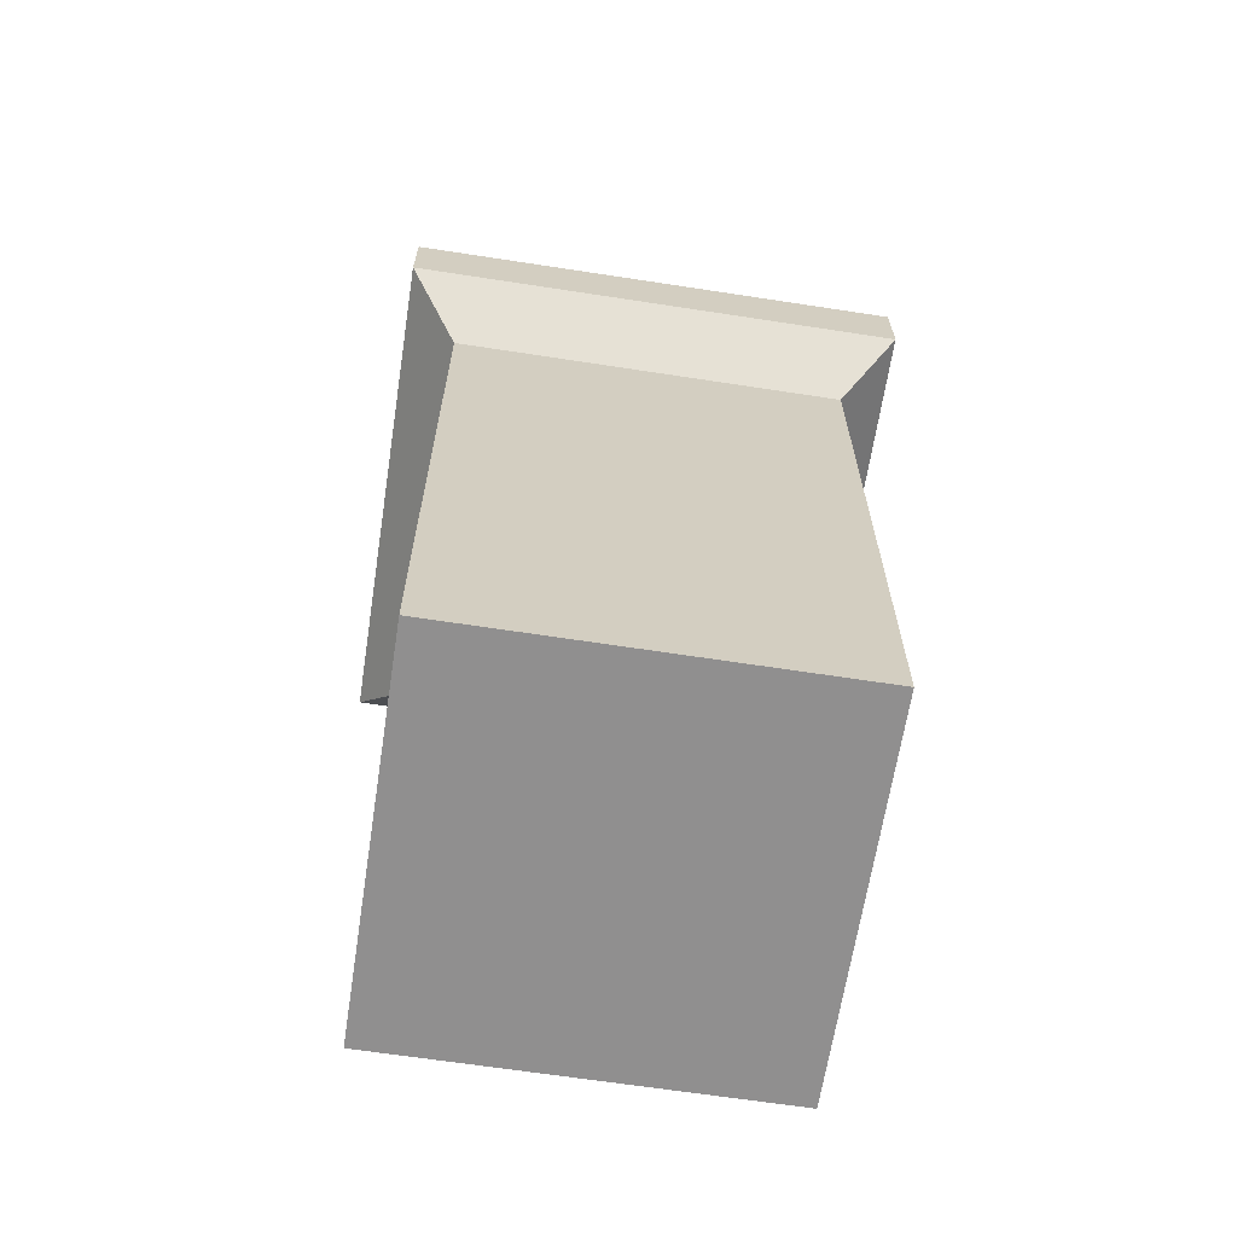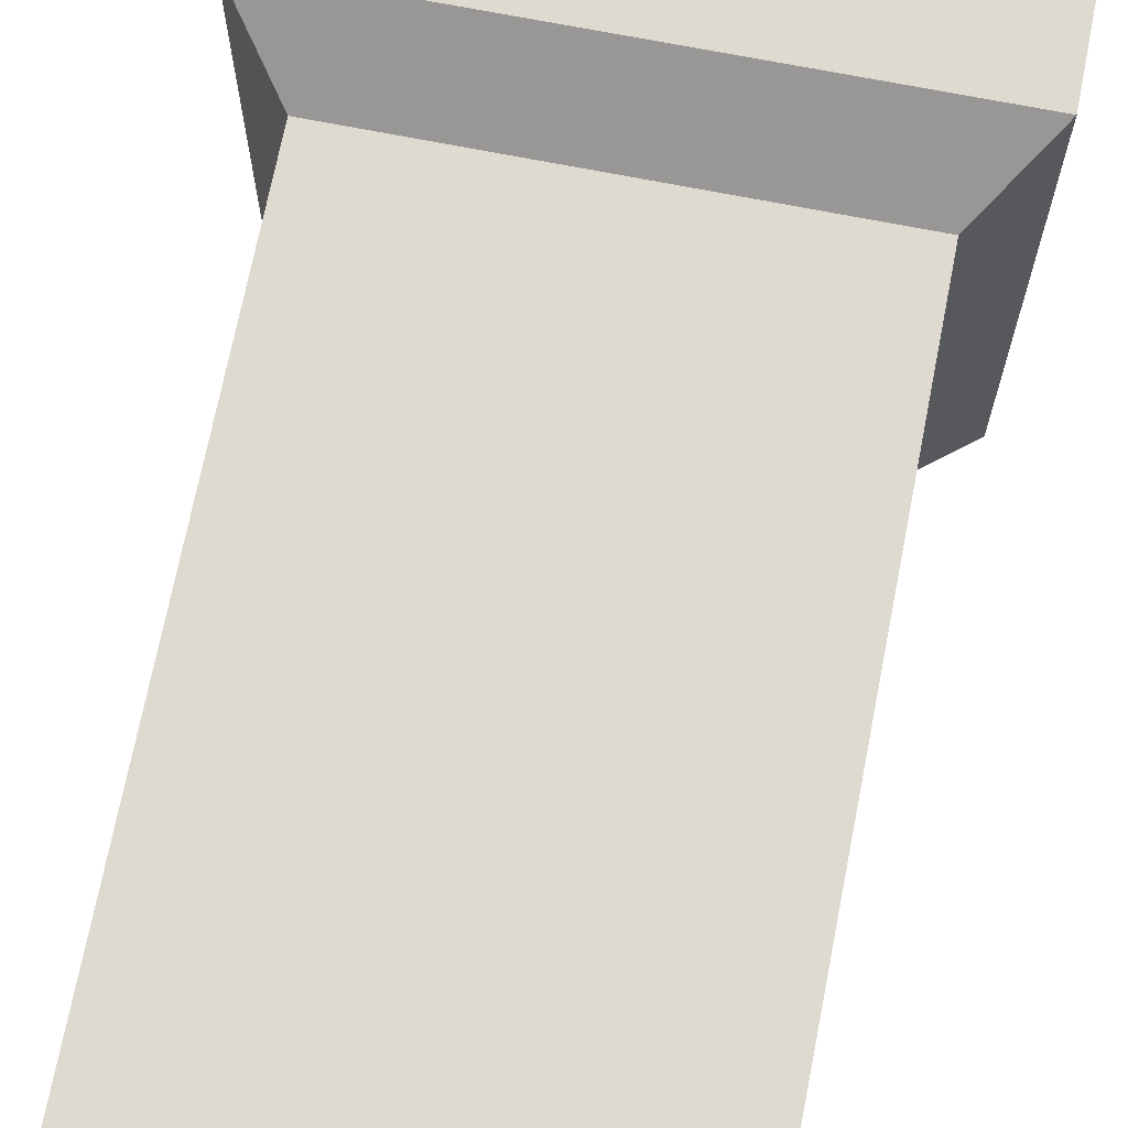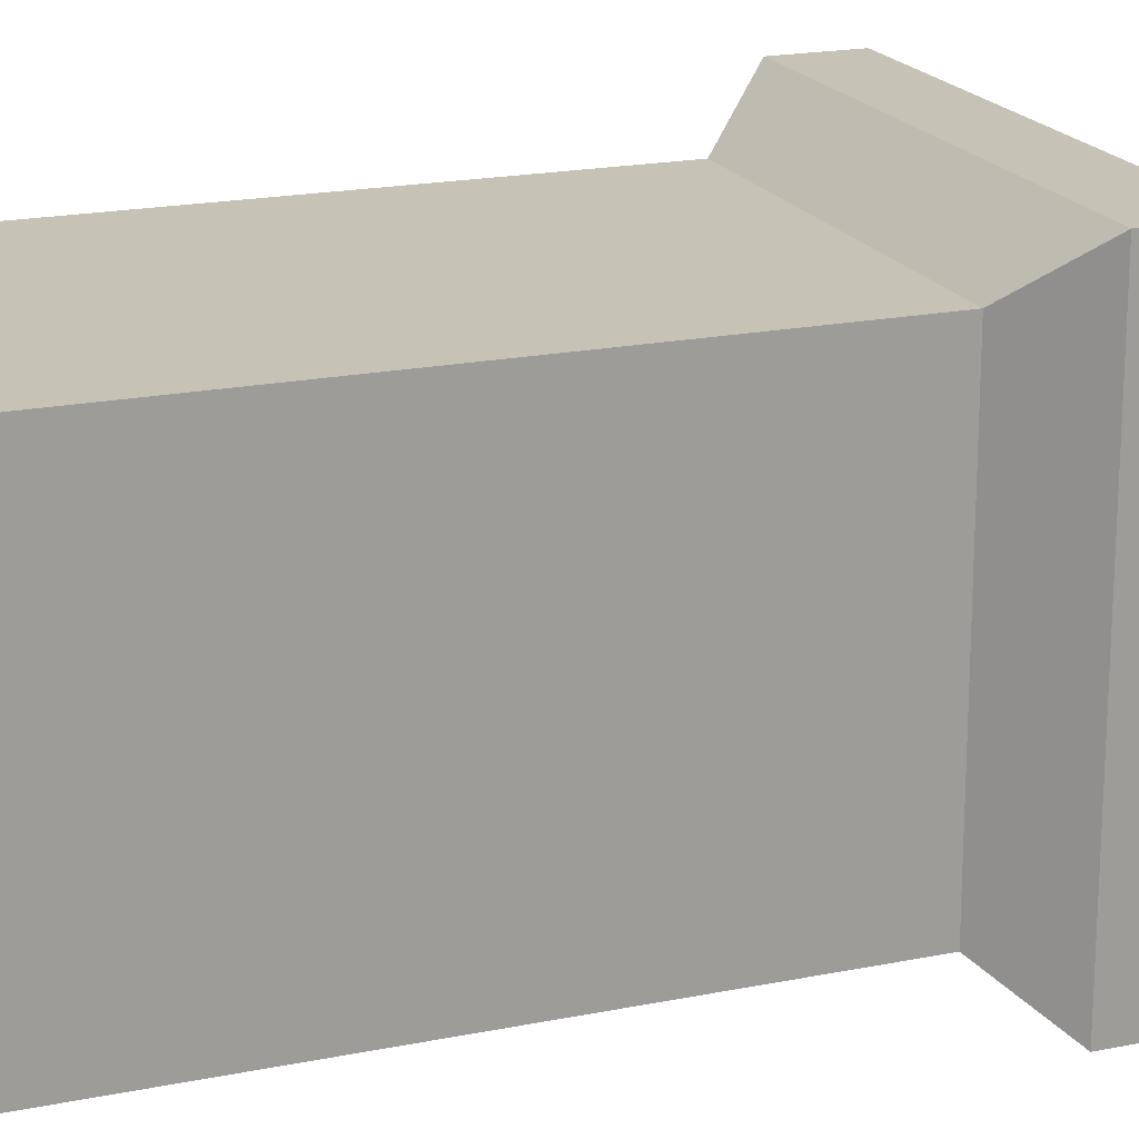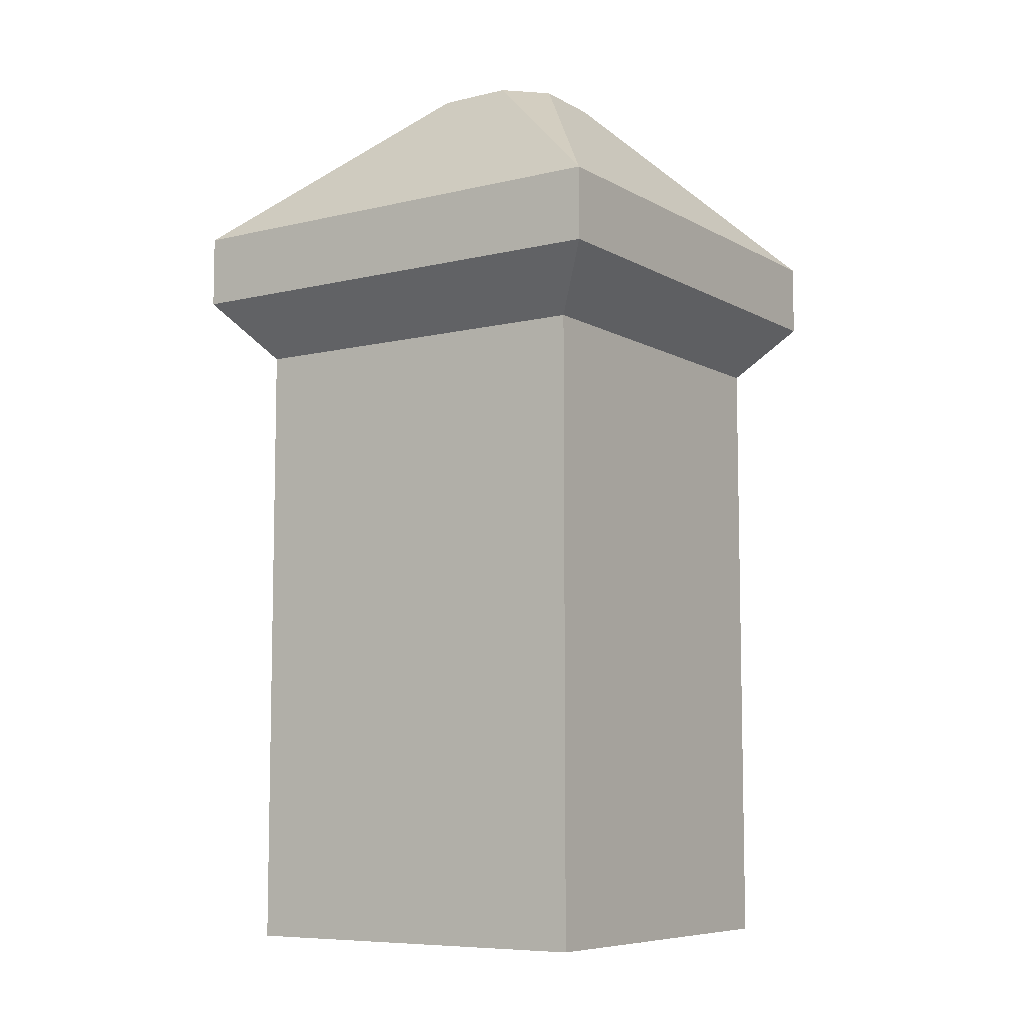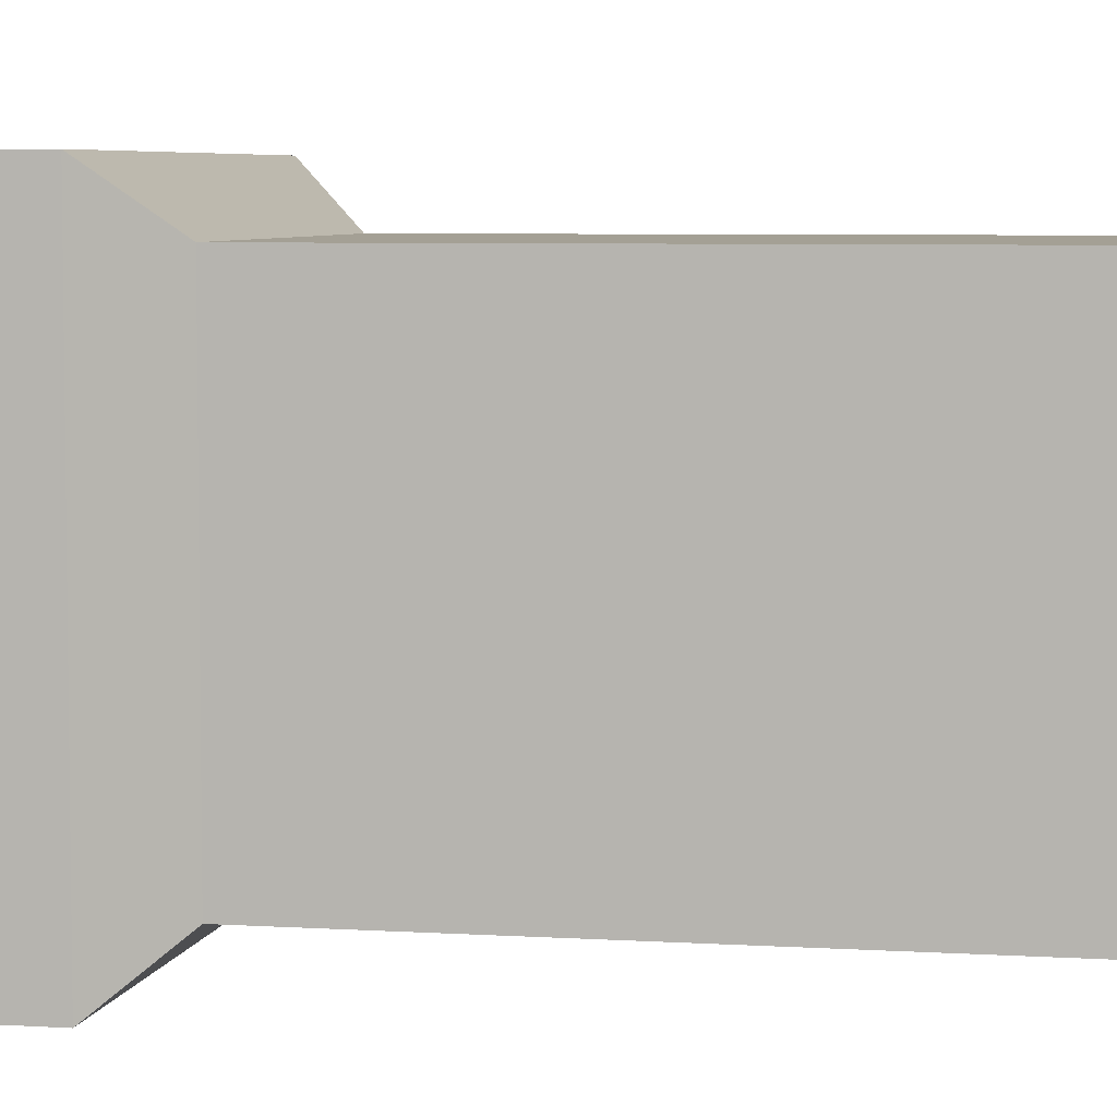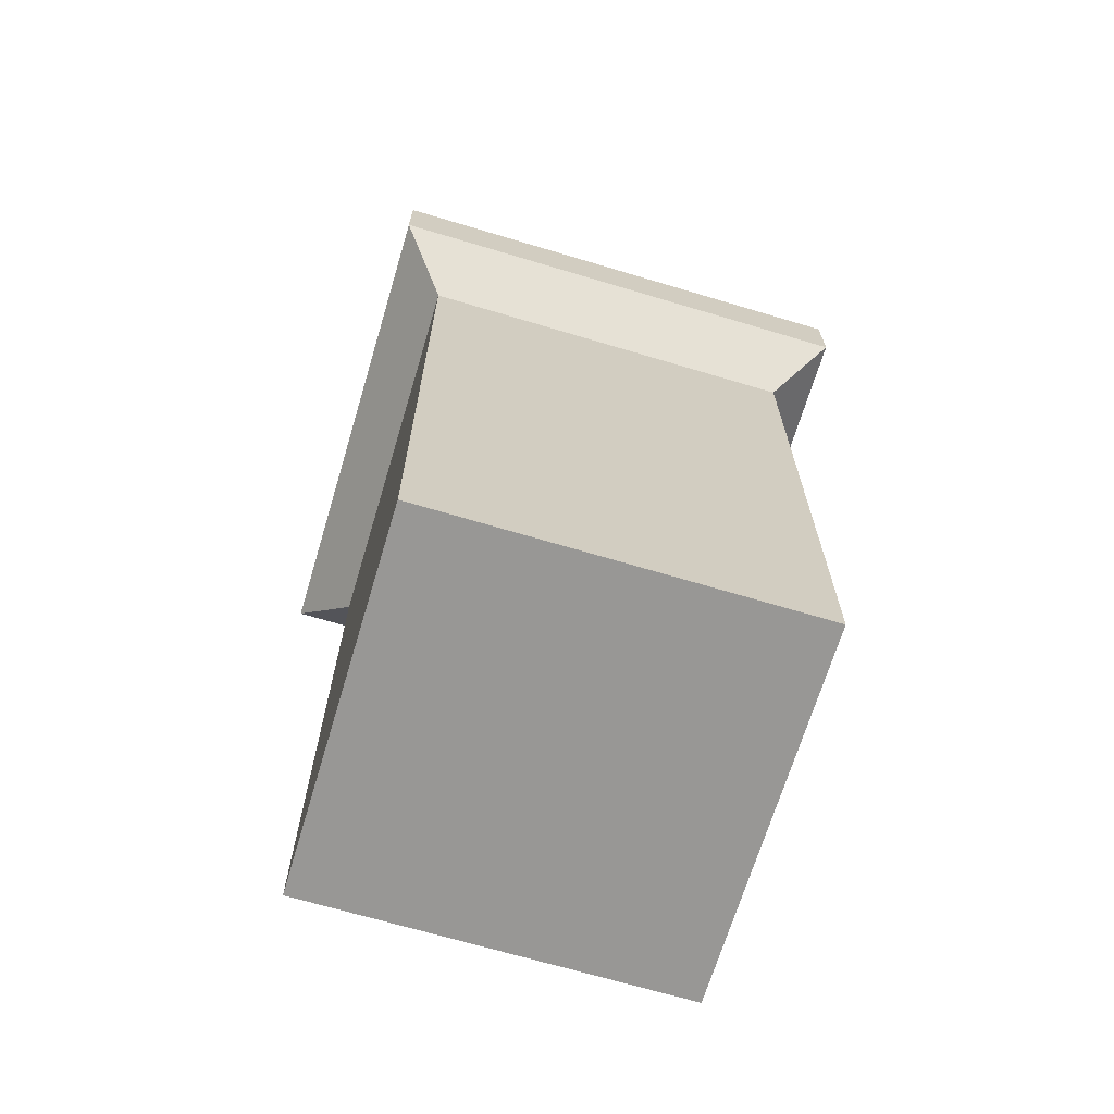
<metadata>
{"format":"obj","ext":"obj","renderer":"f3d","projection":"perspective","resolution":1024,"background":"white","views":[{"elev":-65.4,"azim":-98.8,"up":"+Z"},{"elev":70.6,"azim":-168.9,"up":"+Y"},{"elev":19.2,"azim":-111.0,"up":"+Y"},{"elev":-7.8,"azim":123.8,"up":"+Z"},{"elev":5.7,"azim":101.1,"up":"+Y"},{"elev":-68.2,"azim":-16.7,"up":"+Z"}]}
</metadata>
<code>
o Cube_Cube.001
v -0.075 0.075 0.125
v -0.075 0.075 -0.125
v -0.075 -0.075 -0.125
v -0.075 -0.075 0.125
v 0.075 0.075 0.125
v 0.075 0.075 -0.125
v 0.075 -0.075 -0.125
v 0.075 -0.075 0.125
v -0.015 -0.03 0.08843
v -0.03 -0.015 0.08843
v 0.015 -0.03 0.08843
v 0.03 -0.015 0.08843
v -0.015 0.03 0.08843
v -0.03 0.015 0.08843
v 0.015 0.03 0.08843
v 0.03 0.015 0.08843
v -0.015 -0.03 0.2442
v -0.03 -0.015 0.2442
v 0.015 -0.03 0.2442
v 0.03 -0.015 0.2442
v -0.015 0.03 0.2442
v -0.03 0.015 0.2442
v 0.015 0.03 0.2442
v 0.03 0.015 0.2442
v -0.095 0.095 0.1485
v -0.095 -0.095 0.1485
v 0.095 0.095 0.1485
v 0.095 -0.095 0.1485
v -0.095 0.095 0.1776
v -0.095 -0.095 0.1776
v 0.095 0.095 0.1776
v 0.095 -0.095 0.1776
f 2 3 4 1
f 6 5 8 7
f 29 31 27 25
f 31 32 28 27
f 30 26 28 32
f 29 25 26 30
f 4 26 25 1
f 1 5 6 2
f 4 3 7 8
f 8 5 27 28
f 26 4 8 28
f 25 27 5 1
f 12 16 15 11
f 11 15 13 9
f 10 9 13 14
f 10 18 17 9
f 11 9 17 19
f 12 11 19 20
f 20 24 16 12
f 24 23 15 16
f 13 15 23 21
f 14 13 21 22
f 18 10 14 22
f 31 29 21 23
f 32 19 17 30
f 31 24 20 32
f 29 30 18 22
f 19 32 20
f 23 24 31
f 21 29 22
f 17 18 30
f 2 6 7 3

</code>
